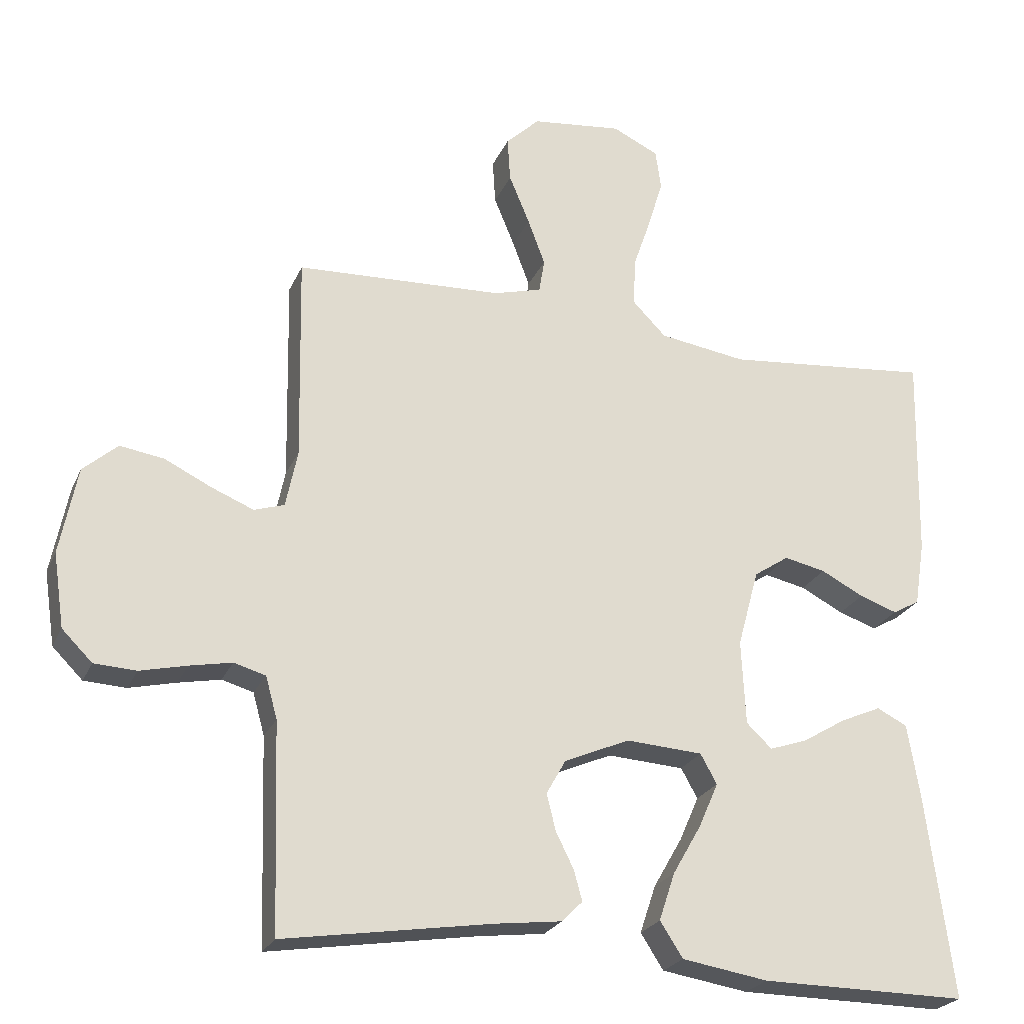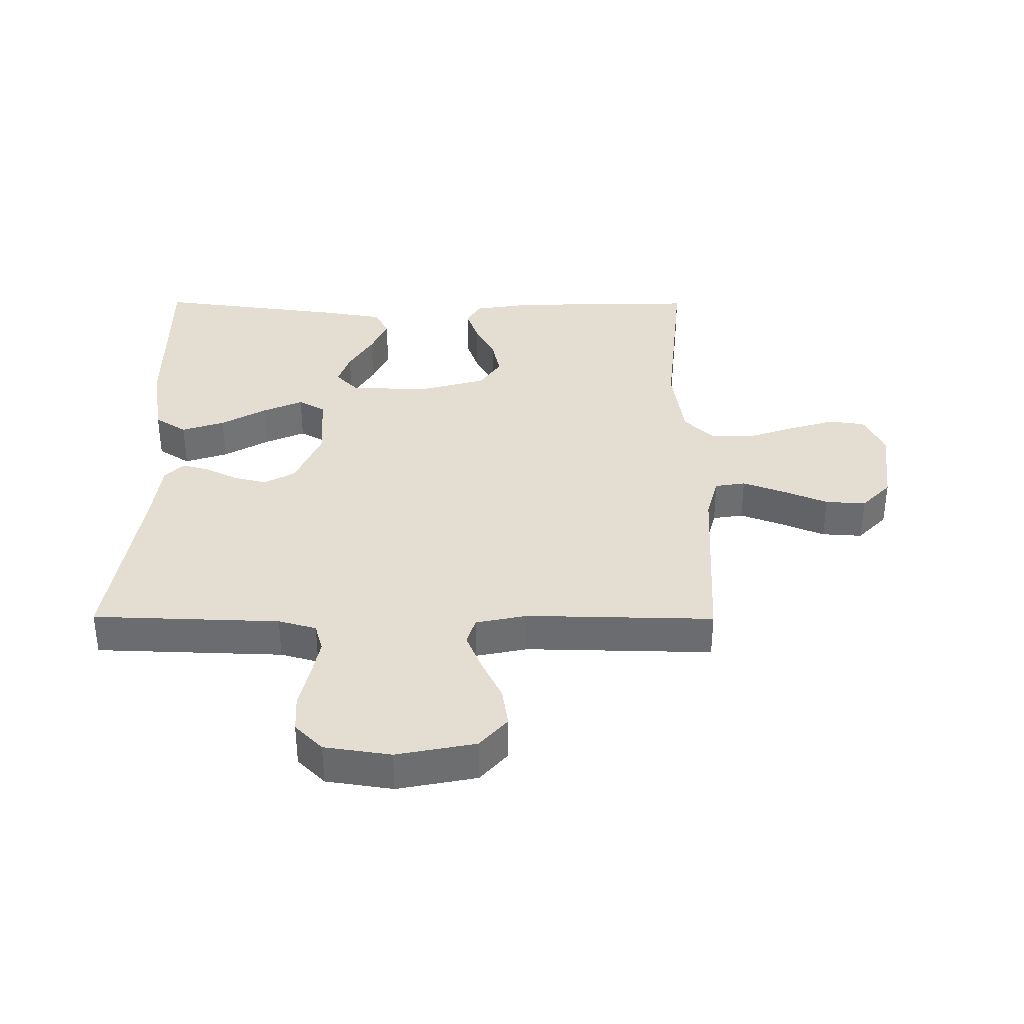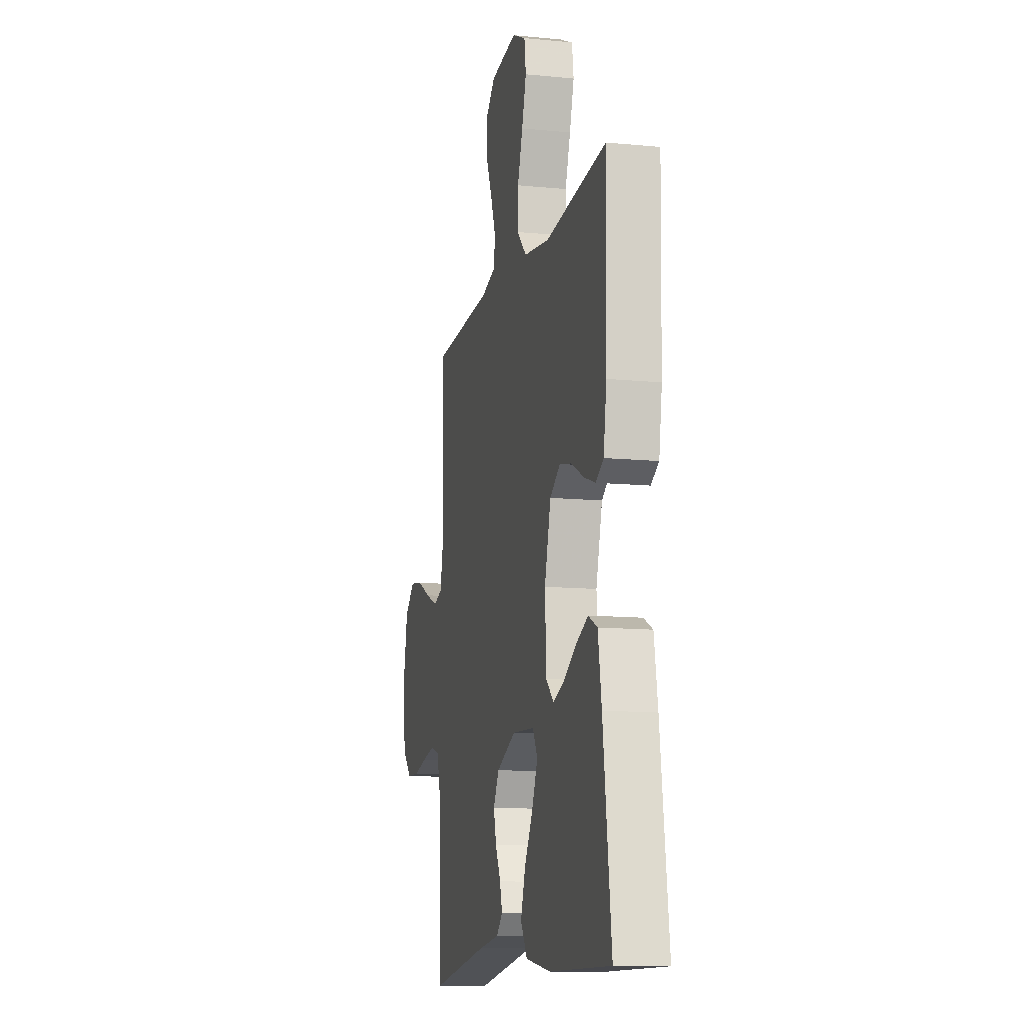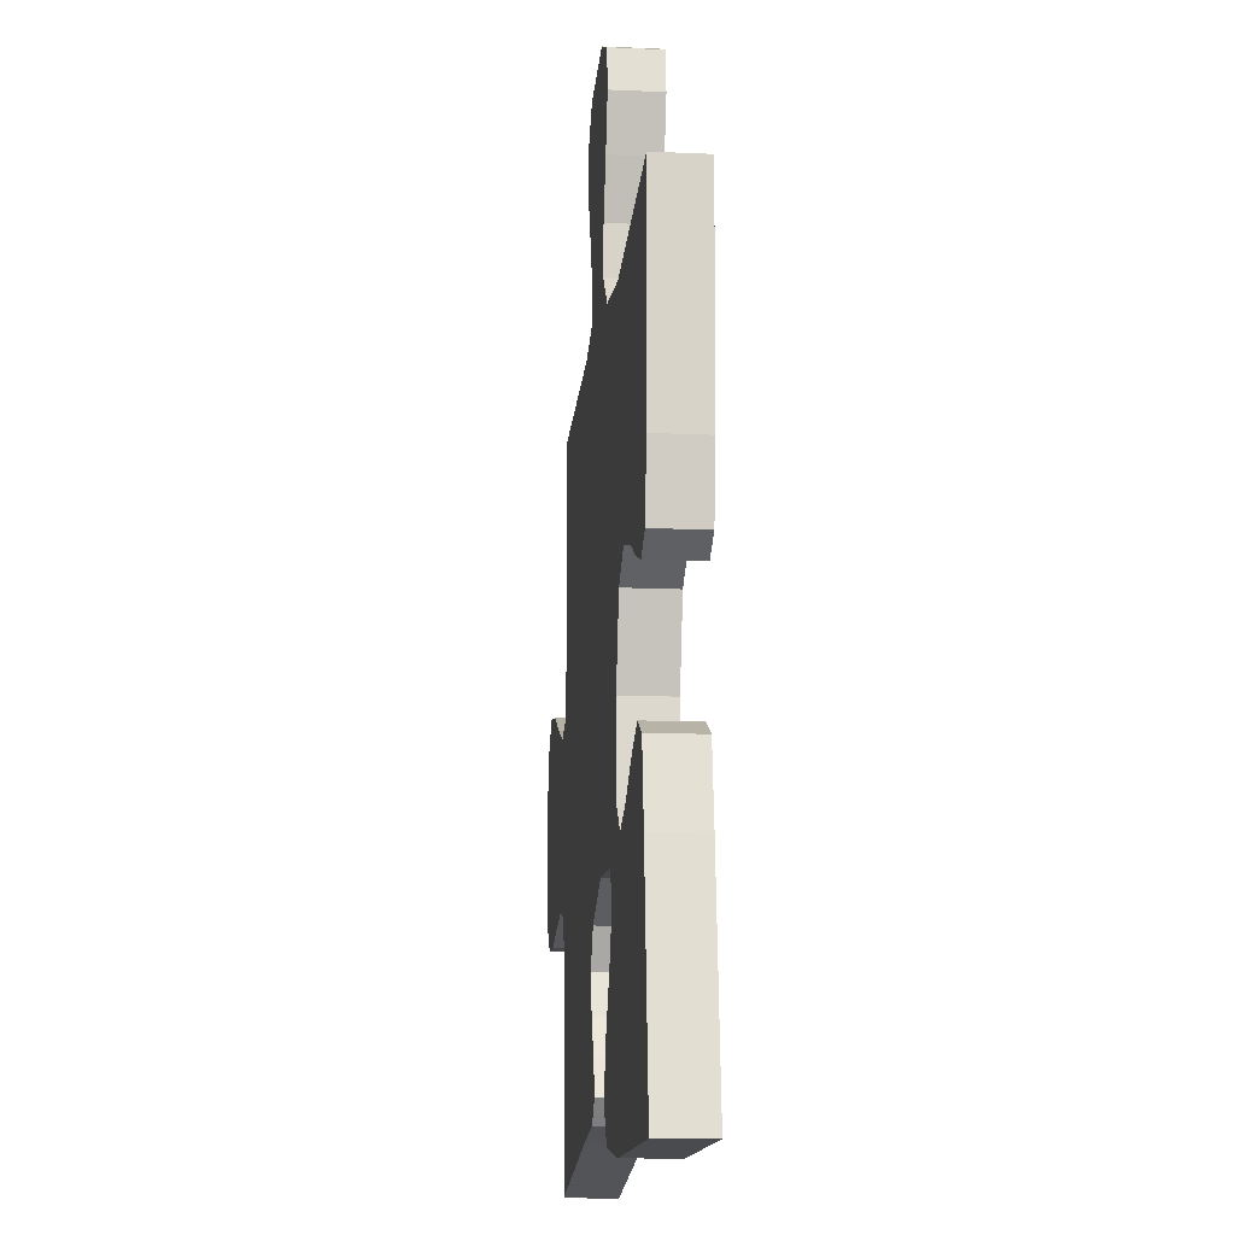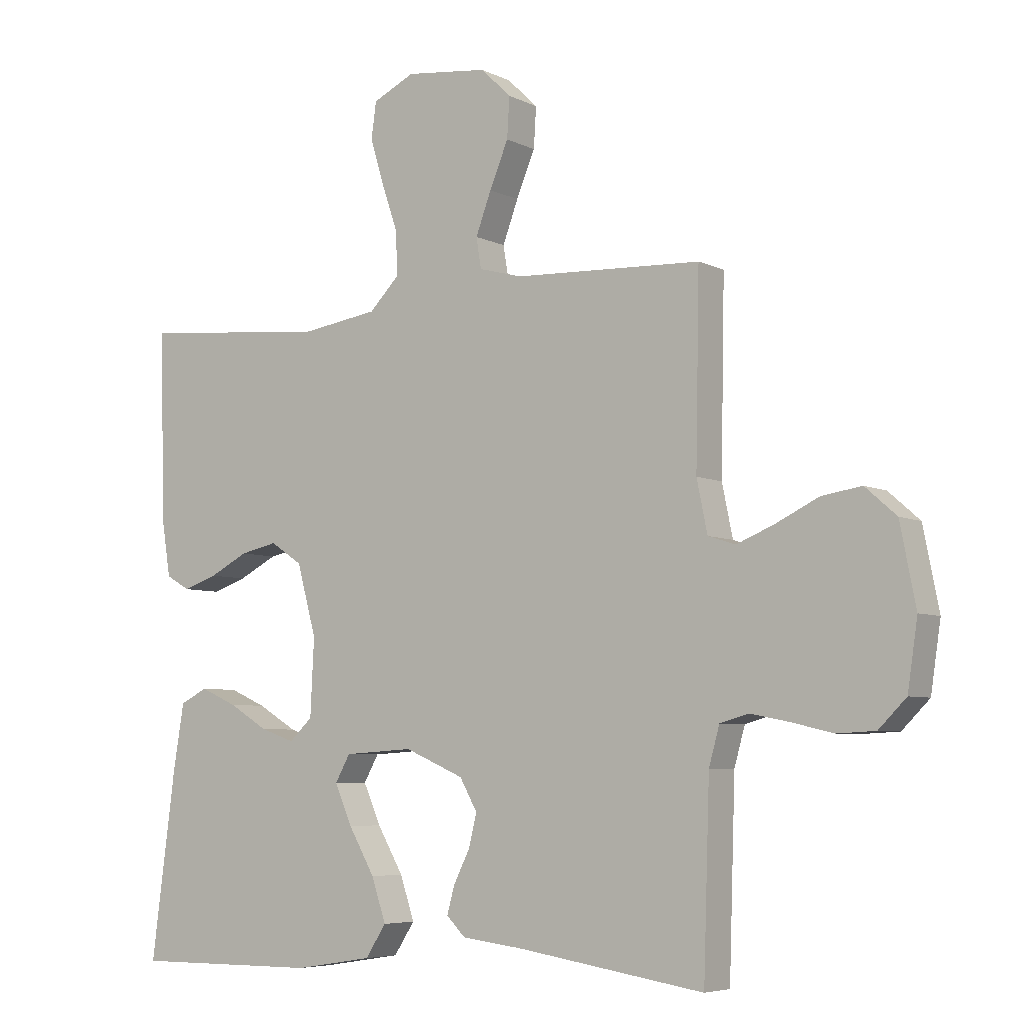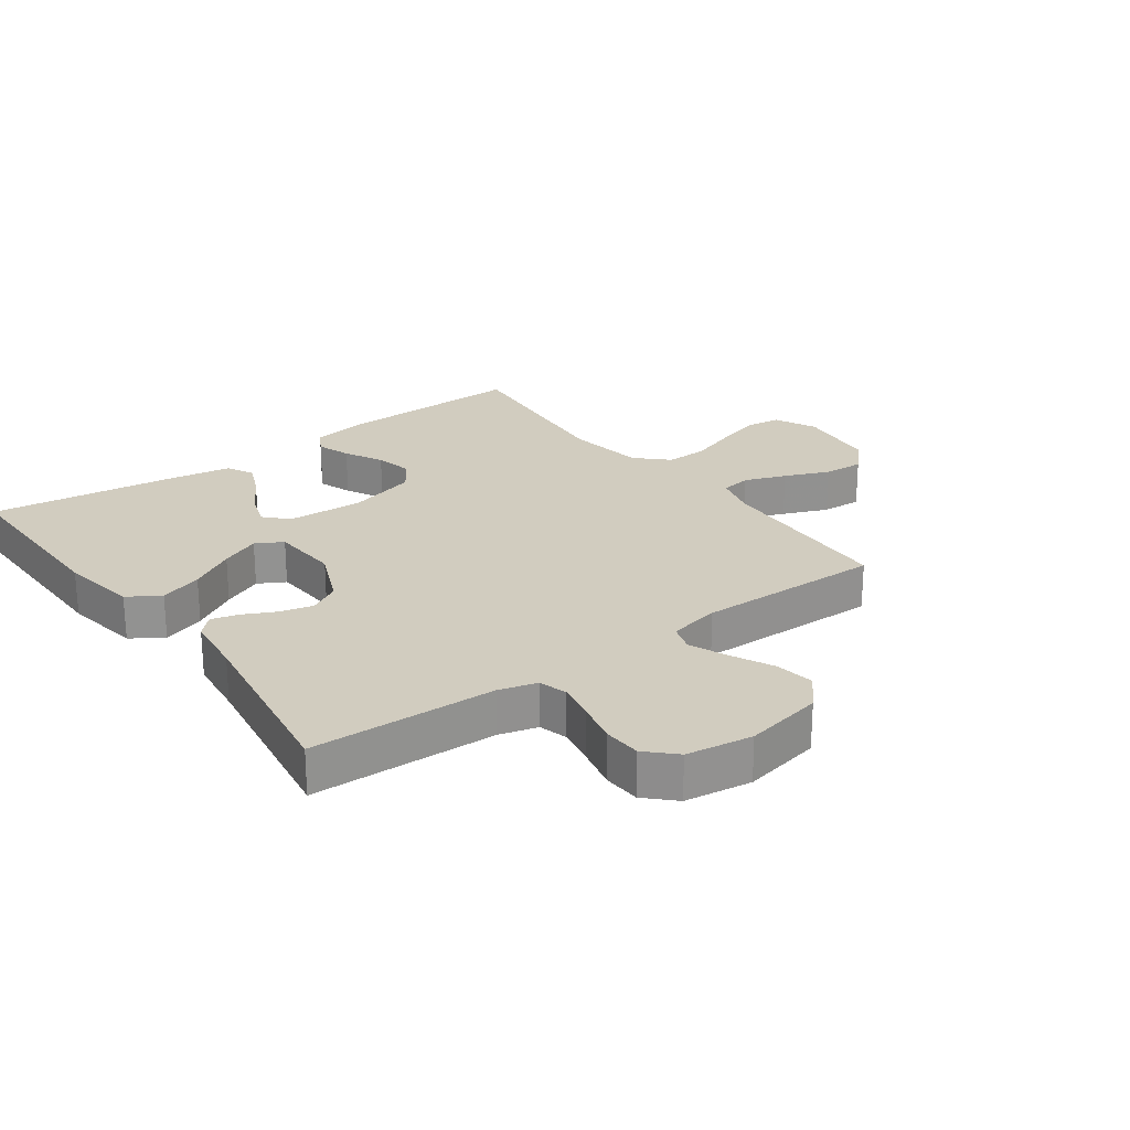
<metadata>
{"format":"obj","ext":"obj","renderer":"f3d","projection":"perspective","resolution":1024,"background":"white","views":[{"elev":-24.2,"azim":-19.5,"up":"+Z"},{"elev":36.1,"azim":-89.7,"up":"+Y"},{"elev":-12.1,"azim":76.9,"up":"+Z"},{"elev":-14.1,"azim":84.4,"up":"+Z"},{"elev":-5.9,"azim":-145.4,"up":"+Z"},{"elev":24.1,"azim":-126.3,"up":"+Y"}]}
</metadata>
<code>
v 0.5 0.07 0.5
v 0.493 0.07 0.2
v 0.478 0.07 0.105
v 0.439 0.07 0.083
v 0.384 0.07 0.102
v 0.322 0.07 0.134
v 0.262 0.07 0.147
v 0.211 0.07 0.113
v 0.18 0.07 0
v 0.186 0.07 -0.123
v 0.223 0.07 -0.158
v 0.278 0.07 -0.139
v 0.341 0.07 -0.101
v 0.4 0.07 -0.075
v 0.444 0.07 -0.097
v 0.461 0.07 -0.2
v 0.5 0.07 -0.5
v 0.2 0.07 -0.498
v 0.075 0.07 -0.478
v 0.042 0.07 -0.427
v 0.065 0.07 -0.358
v 0.107 0.07 -0.285
v 0.135 0.07 -0.221
v 0.111 0.07 -0.178
v 0 0.07 -0.171
v -0.095 0.07 -0.212
v -0.123 0.07 -0.262
v -0.11 0.07 -0.315
v -0.084 0.07 -0.367
v -0.072 0.07 -0.411
v -0.102 0.07 -0.441
v -0.2 0.07 -0.453
v -0.5 0.07 -0.5
v -0.51 0.07 -0.2
v -0.527 0.07 -0.139
v -0.573 0.07 -0.126
v -0.634 0.07 -0.138
v -0.702 0.07 -0.154
v -0.763 0.07 -0.151
v -0.807 0.07 -0.107
v -0.823 0.07 0
v -0.798 0.07 0.127
v -0.748 0.07 0.171
v -0.684 0.07 0.161
v -0.616 0.07 0.128
v -0.555 0.07 0.103
v -0.511 0.07 0.117
v -0.494 0.07 0.2
v -0.5 0.07 0.5
v -0.2 0.07 0.513
v -0.13 0.07 0.532
v -0.122 0.07 0.581
v -0.147 0.07 0.648
v -0.177 0.07 0.72
v -0.181 0.07 0.785
v -0.132 0.07 0.832
v 0 0.07 0.847
v 0.067 0.07 0.815
v 0.075 0.07 0.757
v 0.053 0.07 0.684
v 0.027 0.07 0.608
v 0.025 0.07 0.539
v 0.073 0.07 0.49
v 0.2 0.07 0.471
v 0.5 0 0.5
v 0.493 0 0.2
v 0.478 0 0.105
v 0.439 0 0.083
v 0.384 0 0.102
v 0.322 0 0.134
v 0.262 0 0.147
v 0.211 0 0.113
v 0.18 0 0
v 0.186 0 -0.123
v 0.223 0 -0.158
v 0.278 0 -0.139
v 0.341 0 -0.101
v 0.4 0 -0.075
v 0.444 0 -0.097
v 0.461 0 -0.2
v 0.5 0 -0.5
v 0.2 0 -0.498
v 0.075 0 -0.478
v 0.042 0 -0.427
v 0.065 0 -0.358
v 0.107 0 -0.285
v 0.135 0 -0.221
v 0.111 0 -0.178
v 0 0 -0.171
v -0.095 0 -0.212
v -0.123 0 -0.262
v -0.11 0 -0.315
v -0.084 0 -0.367
v -0.072 0 -0.411
v -0.102 0 -0.441
v -0.2 0 -0.453
v -0.5 0 -0.5
v -0.51 0 -0.2
v -0.527 0 -0.139
v -0.573 0 -0.126
v -0.634 0 -0.138
v -0.702 0 -0.154
v -0.763 0 -0.151
v -0.807 0 -0.107
v -0.823 0 0
v -0.798 0 0.127
v -0.748 0 0.171
v -0.684 0 0.161
v -0.616 0 0.128
v -0.555 0 0.103
v -0.511 0 0.117
v -0.494 0 0.2
v -0.5 0 0.5
v -0.2 0 0.513
v -0.13 0 0.532
v -0.122 0 0.581
v -0.147 0 0.648
v -0.177 0 0.72
v -0.181 0 0.785
v -0.132 0 0.832
v 0 0 0.847
v 0.067 0 0.815
v 0.075 0 0.757
v 0.053 0 0.684
v 0.027 0 0.608
v 0.025 0 0.539
v 0.073 0 0.49
v 0.2 0 0.471
f 58 59 60 61
f 56 57 58 61
f 56 61 62
f 53 54 55 56
f 52 53 56 62
f 51 52 62 63
f 48 49 50
f 47 48 50 51
f 42 43 44 45
f 42 45 46
f 41 42 46
f 40 41 46 47
f 37 38 39 40
f 36 37 40 47
f 32 33 34
f 32 34 35
f 31 32 35
f 28 29 30 31
f 27 28 31 35
f 26 27 35
f 25 26 35 36
f 19 20 21 22
f 19 22 23
f 18 19 23
f 17 18 23
f 16 17 23 24
f 12 13 14 15
f 11 12 15 16
f 3 4 5 6
f 3 6 7
f 64 1 2 3
f 63 64 3 7
f 11 16 24 25
f 10 11 25 36
f 9 10 36 47
f 51 63 7 8
f 8 9 47 51
f 125 124 123 122
f 125 122 121 120
f 126 125 120
f 120 119 118 117
f 126 120 117 116
f 127 126 116 115
f 114 113 112
f 115 114 112 111
f 109 108 107 106
f 110 109 106
f 110 106 105
f 111 110 105 104
f 104 103 102 101
f 111 104 101 100
f 98 97 96
f 99 98 96
f 99 96 95
f 95 94 93 92
f 99 95 92 91
f 99 91 90
f 100 99 90 89
f 86 85 84 83
f 87 86 83
f 87 83 82
f 87 82 81
f 88 87 81 80
f 79 78 77 76
f 80 79 76 75
f 70 69 68 67
f 71 70 67
f 67 66 65 128
f 71 67 128 127
f 89 88 80 75
f 100 89 75 74
f 111 100 74 73
f 72 71 127 115
f 115 111 73 72
f 1 65 66 2
f 2 66 67 3
f 3 67 68 4
f 4 68 69 5
f 5 69 70 6
f 6 70 71 7
f 7 71 72 8
f 8 72 73 9
f 9 73 74 10
f 10 74 75 11
f 11 75 76 12
f 12 76 77 13
f 13 77 78 14
f 14 78 79 15
f 15 79 80 16
f 16 80 81 17
f 17 81 82 18
f 18 82 83 19
f 19 83 84 20
f 20 84 85 21
f 21 85 86 22
f 22 86 87 23
f 23 87 88 24
f 24 88 89 25
f 25 89 90 26
f 26 90 91 27
f 27 91 92 28
f 28 92 93 29
f 29 93 94 30
f 30 94 95 31
f 31 95 96 32
f 32 96 97 33
f 33 97 98 34
f 34 98 99 35
f 35 99 100 36
f 36 100 101 37
f 37 101 102 38
f 38 102 103 39
f 39 103 104 40
f 40 104 105 41
f 41 105 106 42
f 42 106 107 43
f 43 107 108 44
f 44 108 109 45
f 45 109 110 46
f 46 110 111 47
f 47 111 112 48
f 48 112 113 49
f 49 113 114 50
f 50 114 115 51
f 51 115 116 52
f 52 116 117 53
f 53 117 118 54
f 54 118 119 55
f 55 119 120 56
f 56 120 121 57
f 57 121 122 58
f 58 122 123 59
f 59 123 124 60
f 60 124 125 61
f 61 125 126 62
f 62 126 127 63
f 63 127 128 64
f 64 128 65 1

</code>
